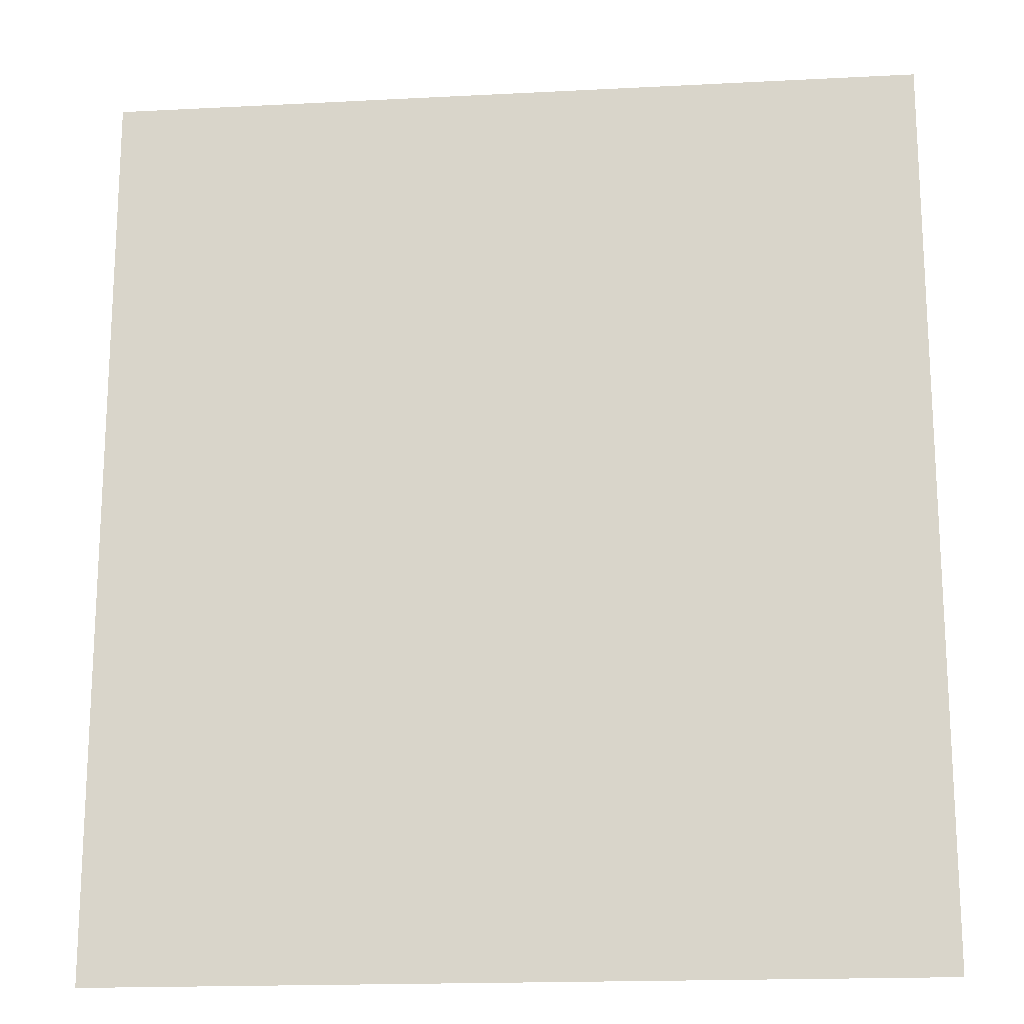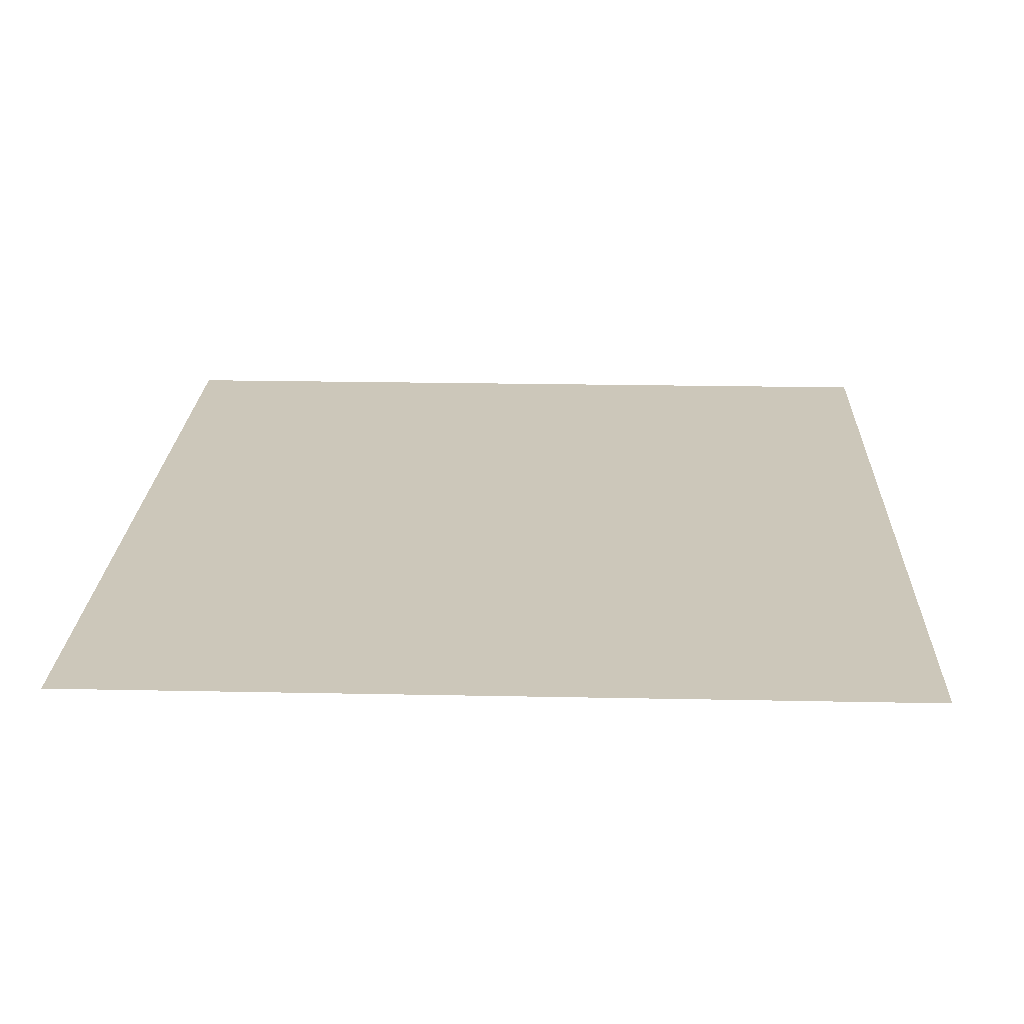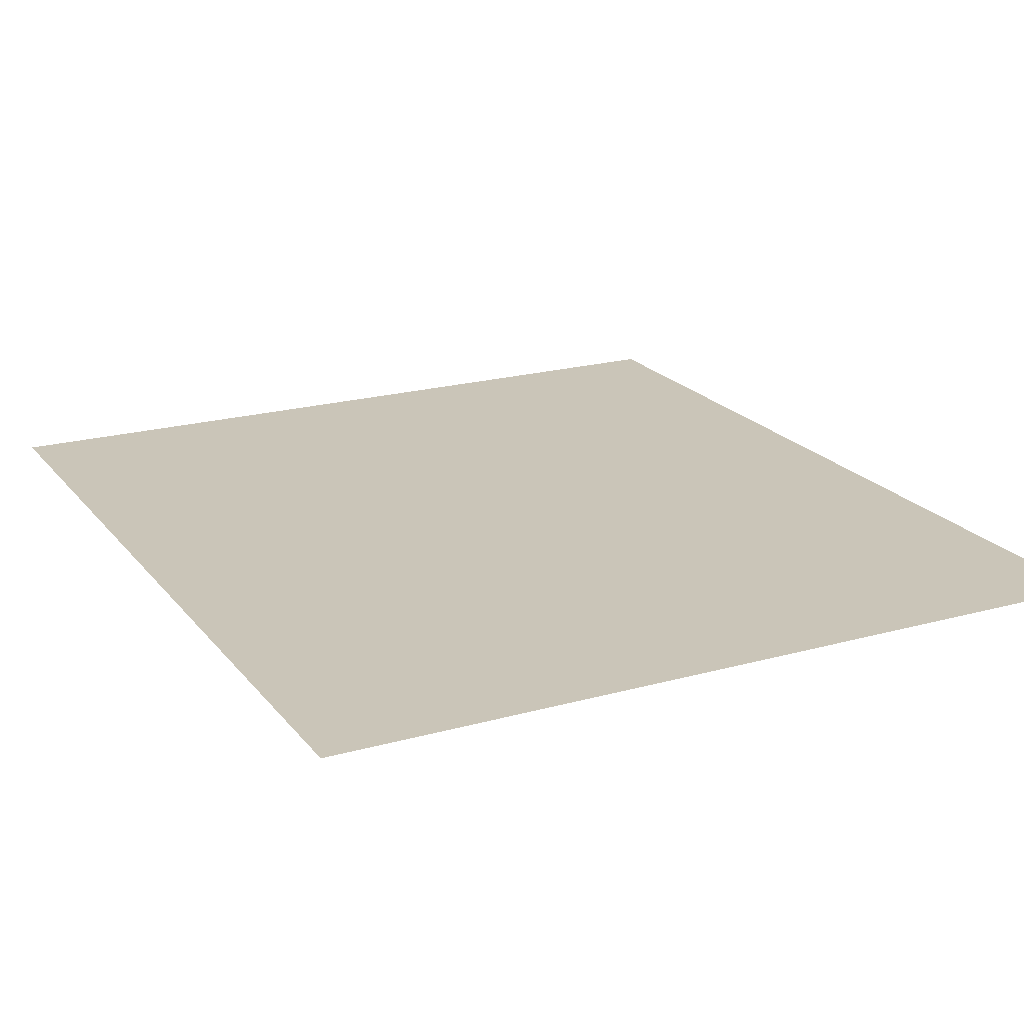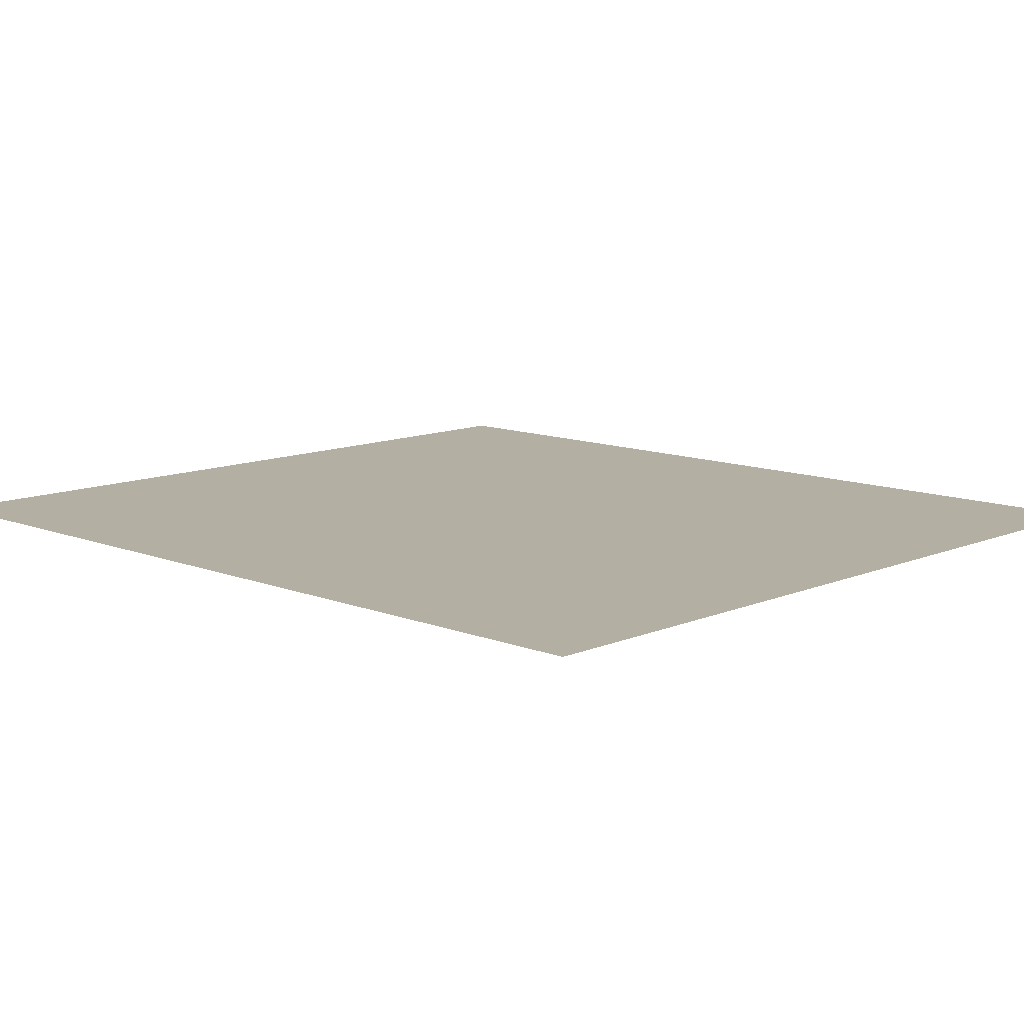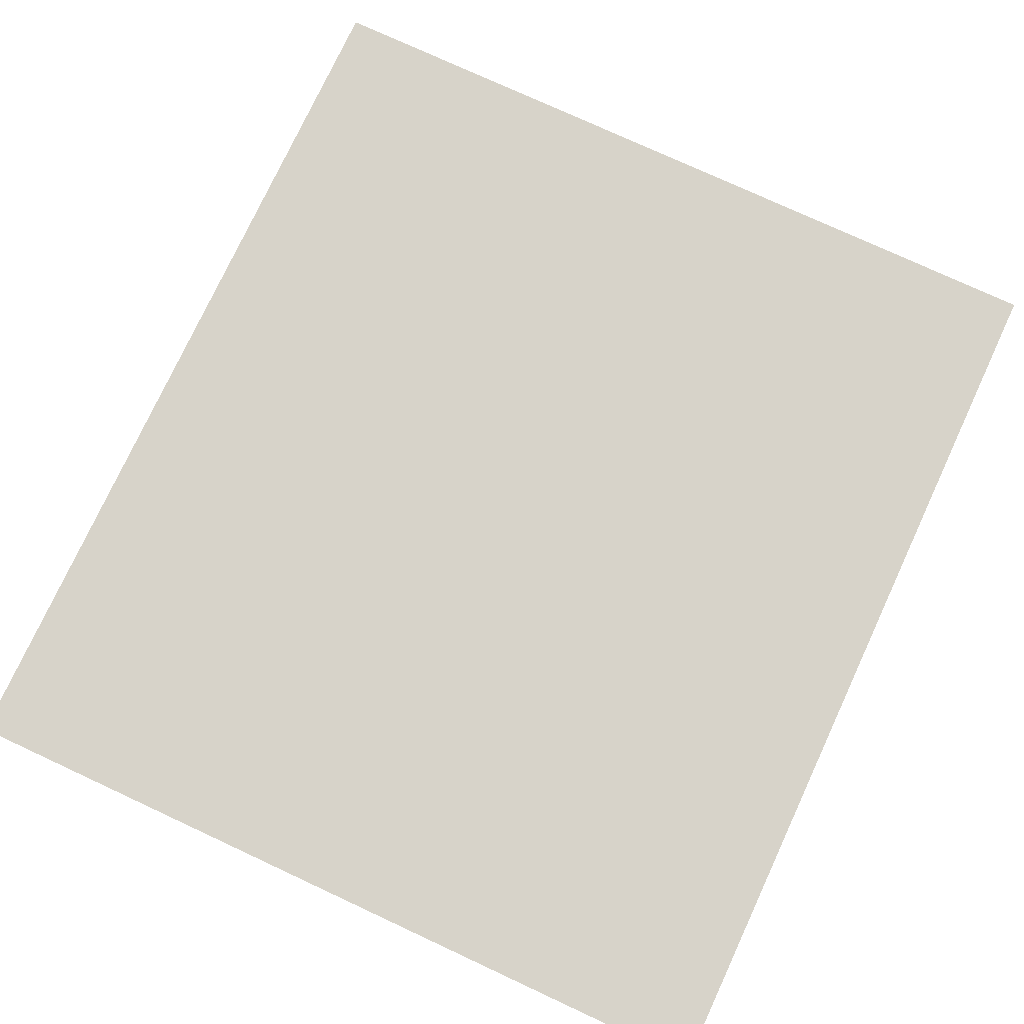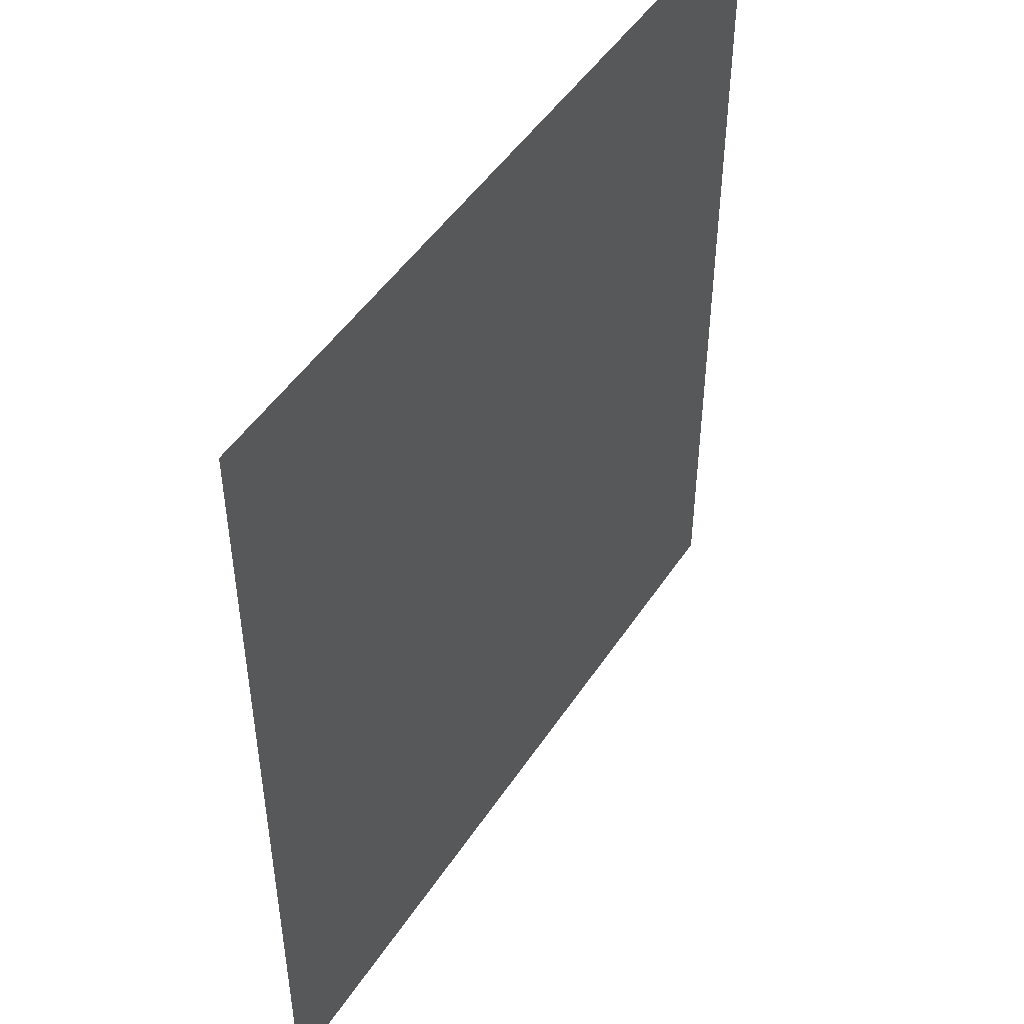
<metadata>
{"format":"obj","ext":"obj","renderer":"f3d","projection":"perspective","resolution":1024,"background":"white","views":[{"elev":-17.8,"azim":5.8,"up":"+Y"},{"elev":21.4,"azim":-177.9,"up":"+Z"},{"elev":20.5,"azim":153.1,"up":"+Z"},{"elev":11.2,"azim":-46.0,"up":"+Z"},{"elev":76.3,"azim":24.9,"up":"+Z"},{"elev":48.5,"azim":-58.1,"up":"+Y"}]}
</metadata>
<code>
v 2567 -5414 76.39
v 2567 -5357 76.39
v 2567 -5300 76.39
v 2567 -5243 76.39
v 2618 -5414 76.39
v 2618 -5357 76.39
v 2618 -5300 76.39
v 2618 -5243 76.39
v 2670 -5414 76.39
v 2670 -5357 76.39
v 2670 -5300 76.39
v 2670 -5243 76.39
v 2721 -5414 76.39
v 2721 -5357 76.39
v 2721 -5300 76.39
v 2721 -5243 76.39
f 1 2 6
f 1 6 5
f 2 3 7
f 2 7 6
f 3 4 8
f 3 8 7
f 5 6 10
f 5 10 9
f 6 7 11
f 6 11 10
f 7 8 12
f 7 12 11
f 9 10 14
f 9 14 13
f 10 11 15
f 10 15 14
f 11 12 16
f 11 16 15

</code>
